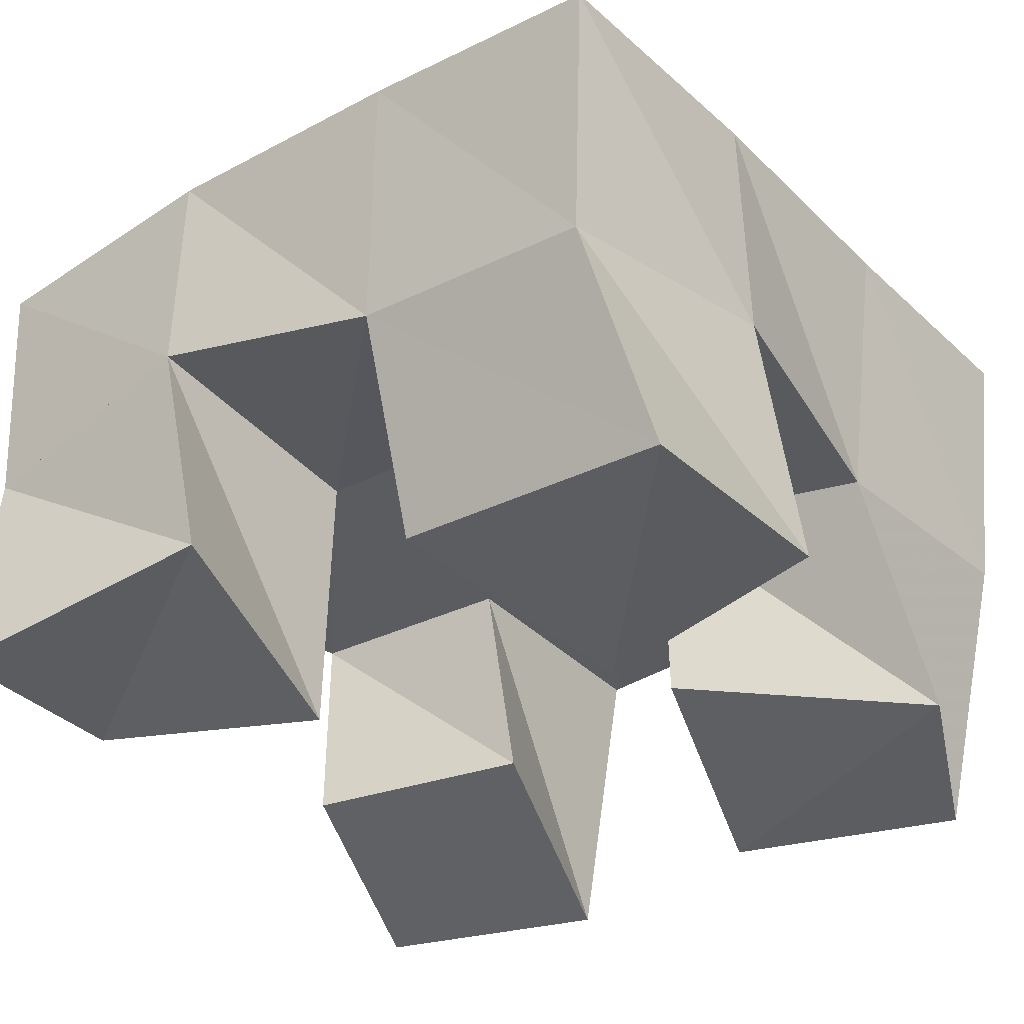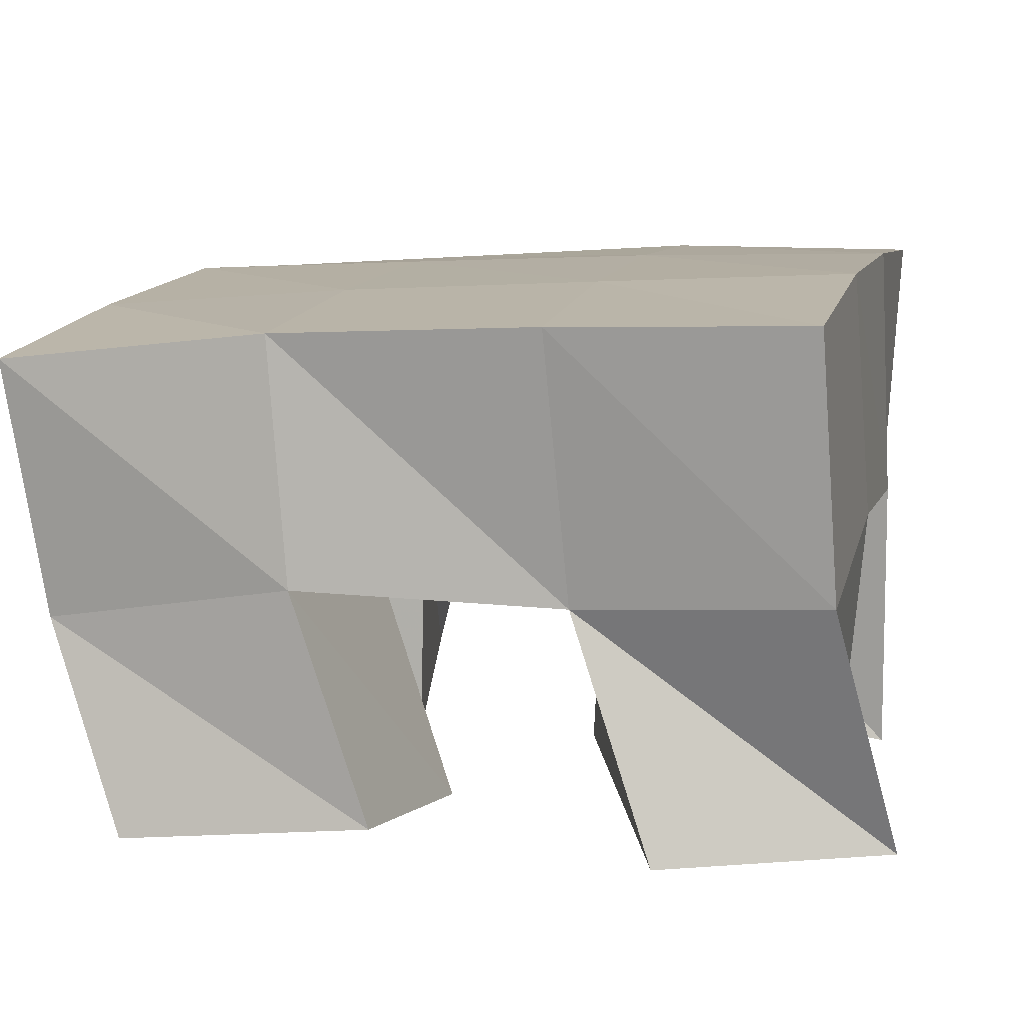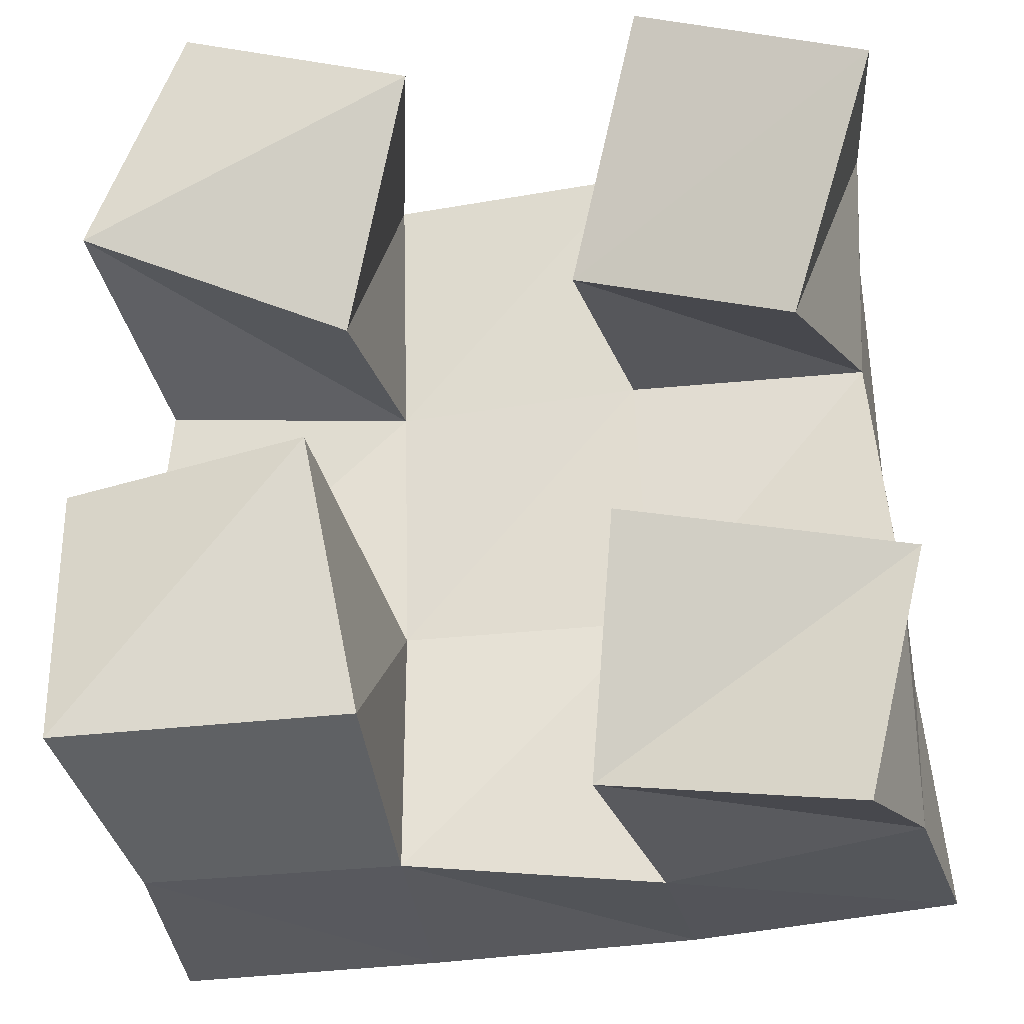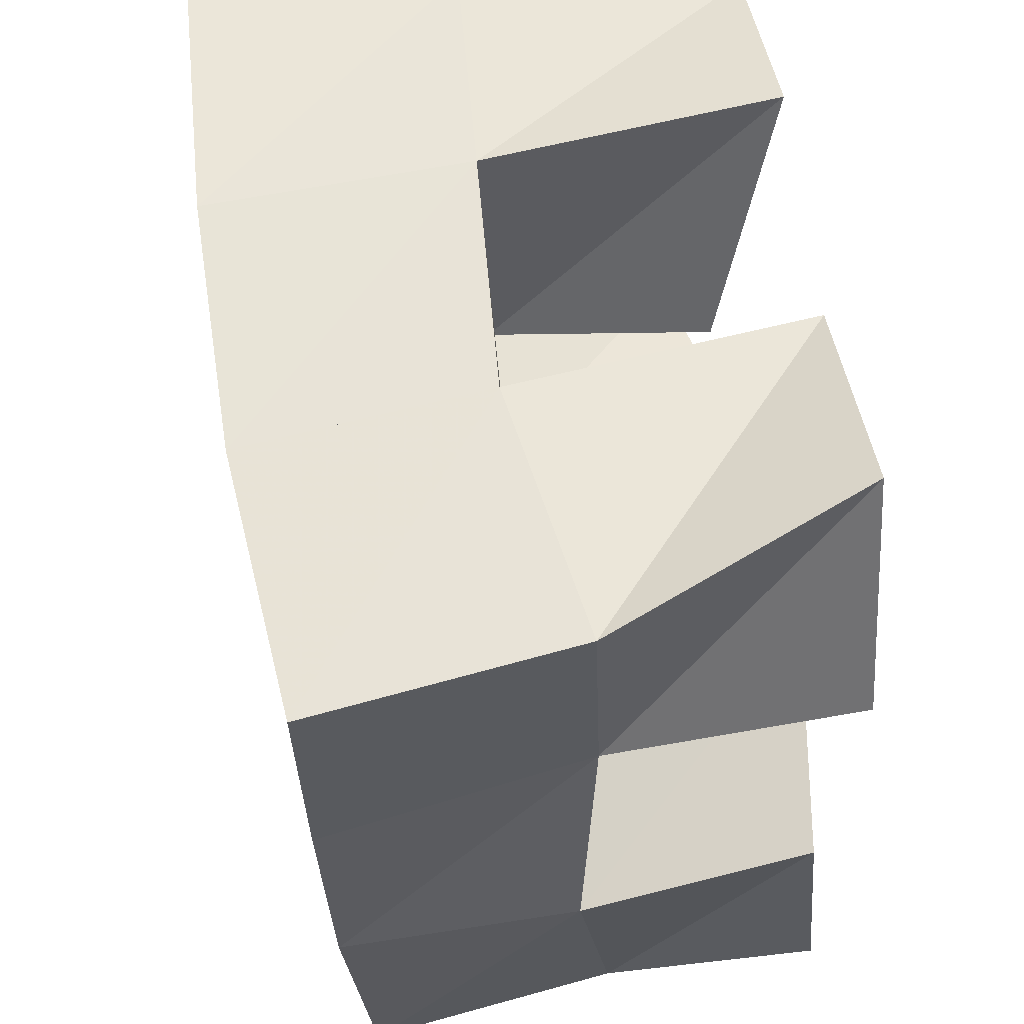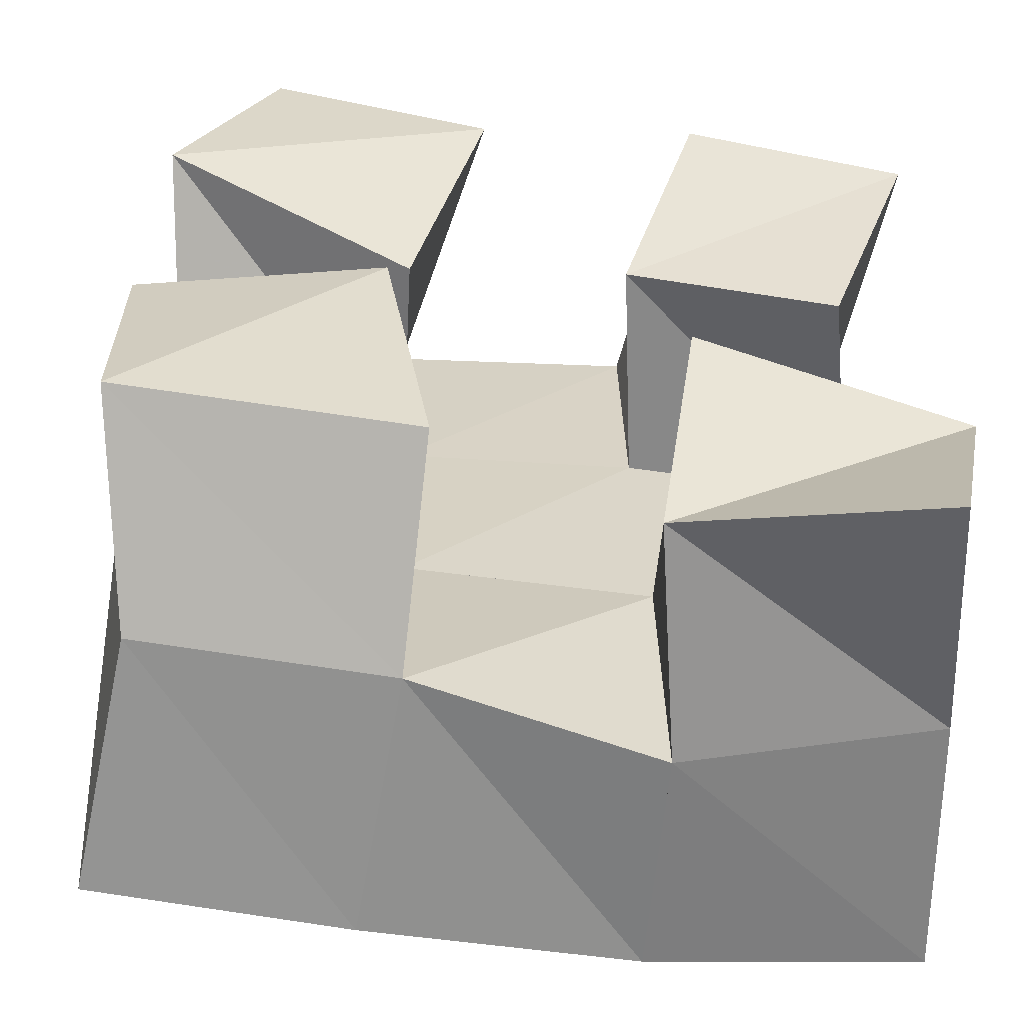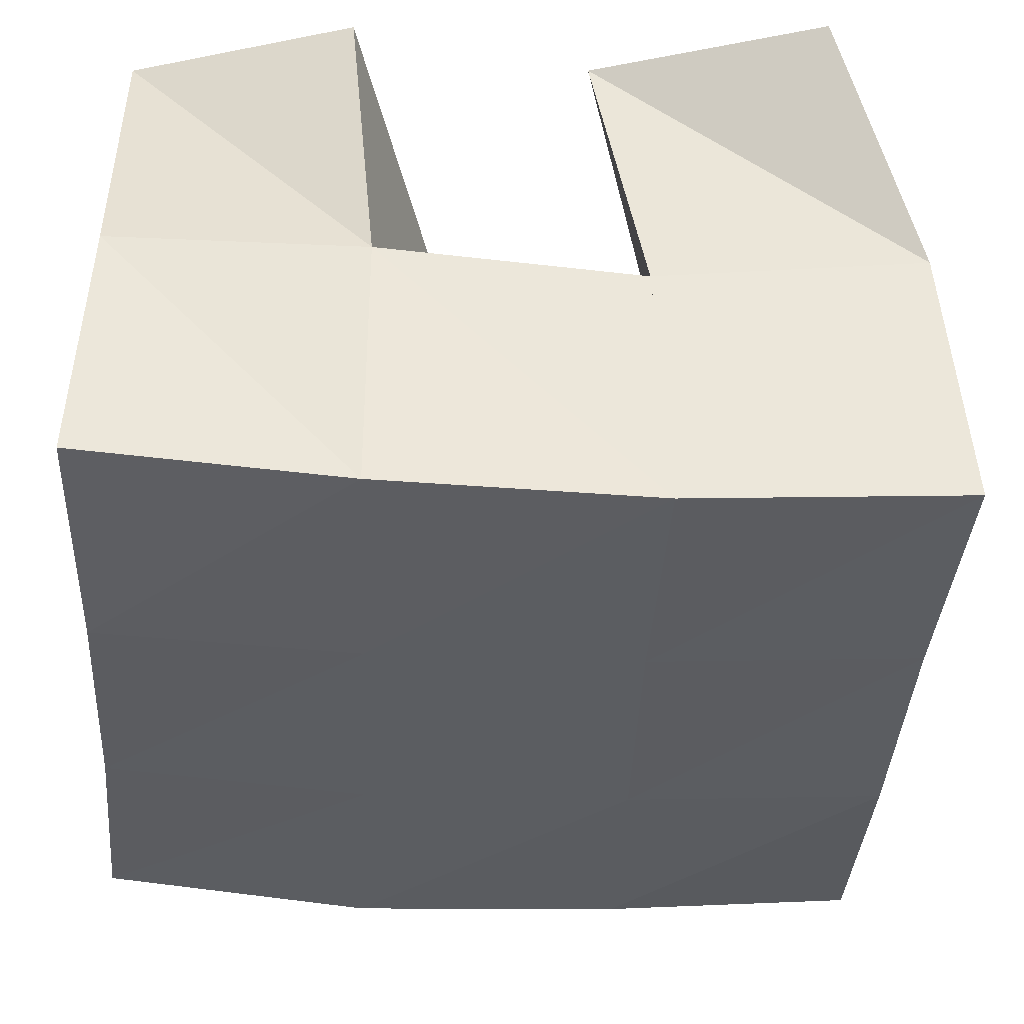
<metadata>
{"format":"obj","ext":"obj","renderer":"f3d","projection":"perspective","resolution":1024,"background":"white","views":[{"elev":-35.9,"azim":-144.7,"up":"+Y"},{"elev":8.1,"azim":-79.5,"up":"+Y"},{"elev":-24.7,"azim":10.5,"up":"+Z"},{"elev":56.1,"azim":-96.5,"up":"+Z"},{"elev":-60.4,"azim":-5.3,"up":"+Z"},{"elev":51.9,"azim":-176.1,"up":"+Z"}]}
</metadata>
<code>
v 1.965 0.1 0.7191
v 1.972 0.15 0.7295
v 1.976 0.1099 0.7678
v 1.972 0.154 0.7795
v 1.917 0.1131 0.729
v 1.924 0.158 0.7242
v 1.923 0.1 0.7746
v 1.923 0.1558 0.7756
v 1.872 0.1126 0.8218
v 1.873 0.1556 0.8237
v 1.885 0.1001 0.8694
v 1.871 0.1588 0.8754
v 1.822 0.1 0.8396
v 1.827 0.1463 0.8238
v 1.84 0.1 0.883
v 1.822 0.1487 0.8718
v 1.877 0.1056 0.7419
v 1.876 0.1465 0.7266
v 1.868 0.1 0.7935
v 1.875 0.1529 0.7742
v 1.822 0.1007 0.7392
v 1.828 0.1413 0.7244
v 1.821 0.1051 0.7876
v 1.821 0.1492 0.773
v 1.956 0.11 0.8157
v 1.966 0.1587 0.8278
v 1.973 0.1 0.864
v 1.968 0.156 0.8758
v 1.915 0.1126 0.8283
v 1.92 0.1557 0.8266
v 1.929 0.1001 0.8776
v 1.92 0.1574 0.8779
v 1.977 0.2021 0.7296
v 1.972 0.2048 0.7779
v 1.924 0.2033 0.7252
v 1.921 0.2052 0.7742
v 1.872 0.1979 0.7215
v 1.87 0.2014 0.7717
v 1.822 0.1904 0.7181
v 1.82 0.1959 0.7697
v 1.968 0.2077 0.828
v 1.919 0.2069 0.8251
v 1.868 0.2035 0.8225
v 1.818 0.1977 0.8203
v 1.966 0.207 0.8791
v 1.917 0.2077 0.876
v 1.866 0.2055 0.8724
v 1.814 0.1986 0.8691
f 1 2 4
f 3 1 4
f 2 6 8
f 4 2 8
f 6 5 7
f 8 6 7
f 5 1 3
f 7 5 3
f 8 7 3
f 4 8 3
f 2 1 5
f 6 2 5
f 9 10 12
f 11 9 12
f 10 14 16
f 12 10 16
f 14 13 15
f 16 14 15
f 13 9 11
f 15 13 11
f 16 15 11
f 12 16 11
f 10 9 13
f 14 10 13
f 17 18 20
f 19 17 20
f 18 22 24
f 20 18 24
f 22 21 23
f 24 22 23
f 21 17 19
f 23 21 19
f 24 23 19
f 20 24 19
f 18 17 21
f 22 18 21
f 25 26 28
f 27 25 28
f 26 30 32
f 28 26 32
f 30 29 31
f 32 30 31
f 29 25 27
f 31 29 27
f 32 31 27
f 28 32 27
f 26 25 29
f 30 26 29
f 2 33 34
f 4 2 34
f 33 35 36
f 34 33 36
f 35 6 8
f 36 35 8
f 6 2 4
f 8 6 4
f 36 8 4
f 34 36 4
f 33 2 6
f 35 33 6
f 6 35 36
f 8 6 36
f 35 37 38
f 36 35 38
f 37 18 20
f 38 37 20
f 18 6 8
f 20 18 8
f 38 20 8
f 36 38 8
f 35 6 18
f 37 35 18
f 18 37 38
f 20 18 38
f 37 39 40
f 38 37 40
f 39 22 24
f 40 39 24
f 22 18 20
f 24 22 20
f 40 24 20
f 38 40 20
f 37 18 22
f 39 37 22
f 4 34 41
f 26 4 41
f 34 36 42
f 41 34 42
f 36 8 30
f 42 36 30
f 8 4 26
f 30 8 26
f 42 30 26
f 41 42 26
f 34 4 8
f 36 34 8
f 8 36 42
f 30 8 42
f 36 38 43
f 42 36 43
f 38 20 10
f 43 38 10
f 20 8 30
f 10 20 30
f 43 10 30
f 42 43 30
f 36 8 20
f 38 36 20
f 20 38 43
f 10 20 43
f 38 40 44
f 43 38 44
f 40 24 14
f 44 40 14
f 24 20 10
f 14 24 10
f 44 14 10
f 43 44 10
f 38 20 24
f 40 38 24
f 26 41 45
f 28 26 45
f 41 42 46
f 45 41 46
f 42 30 32
f 46 42 32
f 30 26 28
f 32 30 28
f 46 32 28
f 45 46 28
f 41 26 30
f 42 41 30
f 30 42 46
f 32 30 46
f 42 43 47
f 46 42 47
f 43 10 12
f 47 43 12
f 10 30 32
f 12 10 32
f 47 12 32
f 46 47 32
f 42 30 10
f 43 42 10
f 10 43 47
f 12 10 47
f 43 44 48
f 47 43 48
f 44 14 16
f 48 44 16
f 14 10 12
f 16 14 12
f 48 16 12
f 47 48 12
f 43 10 14
f 44 43 14

</code>
